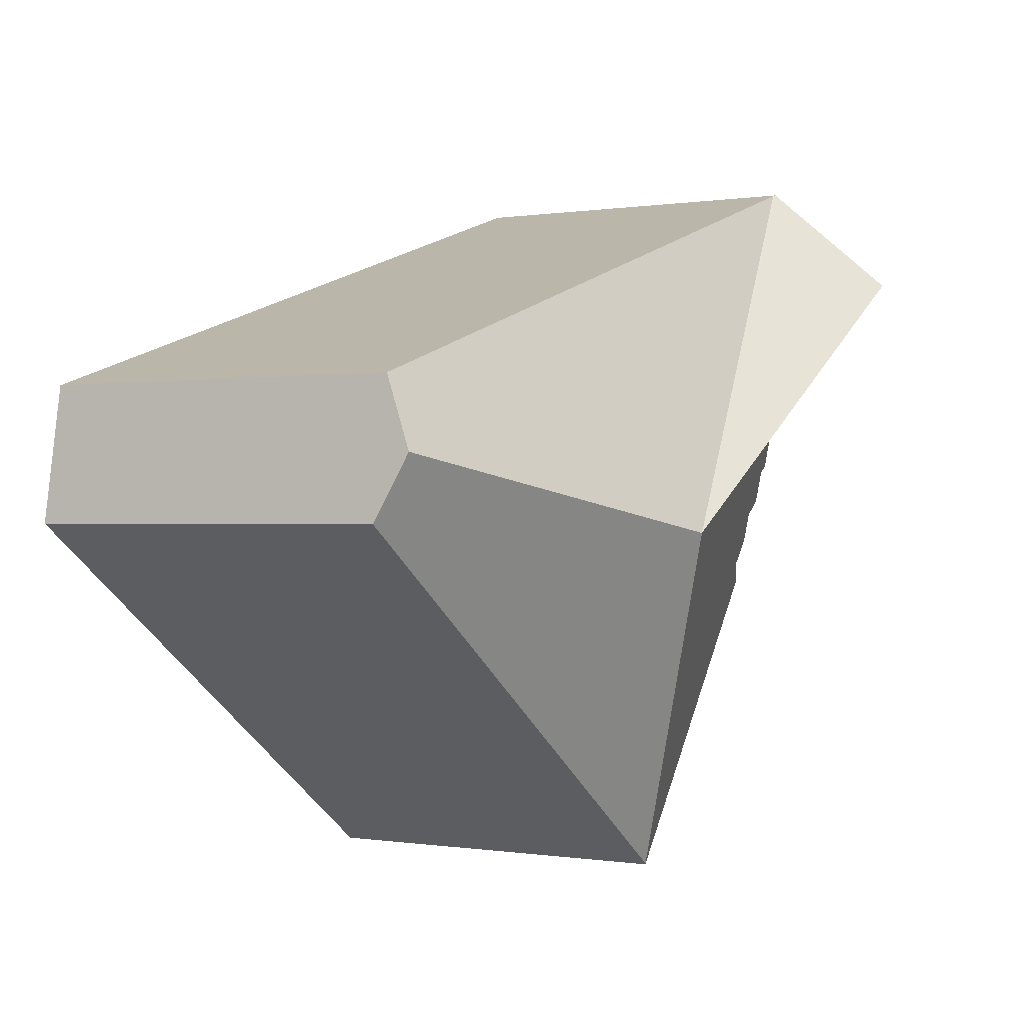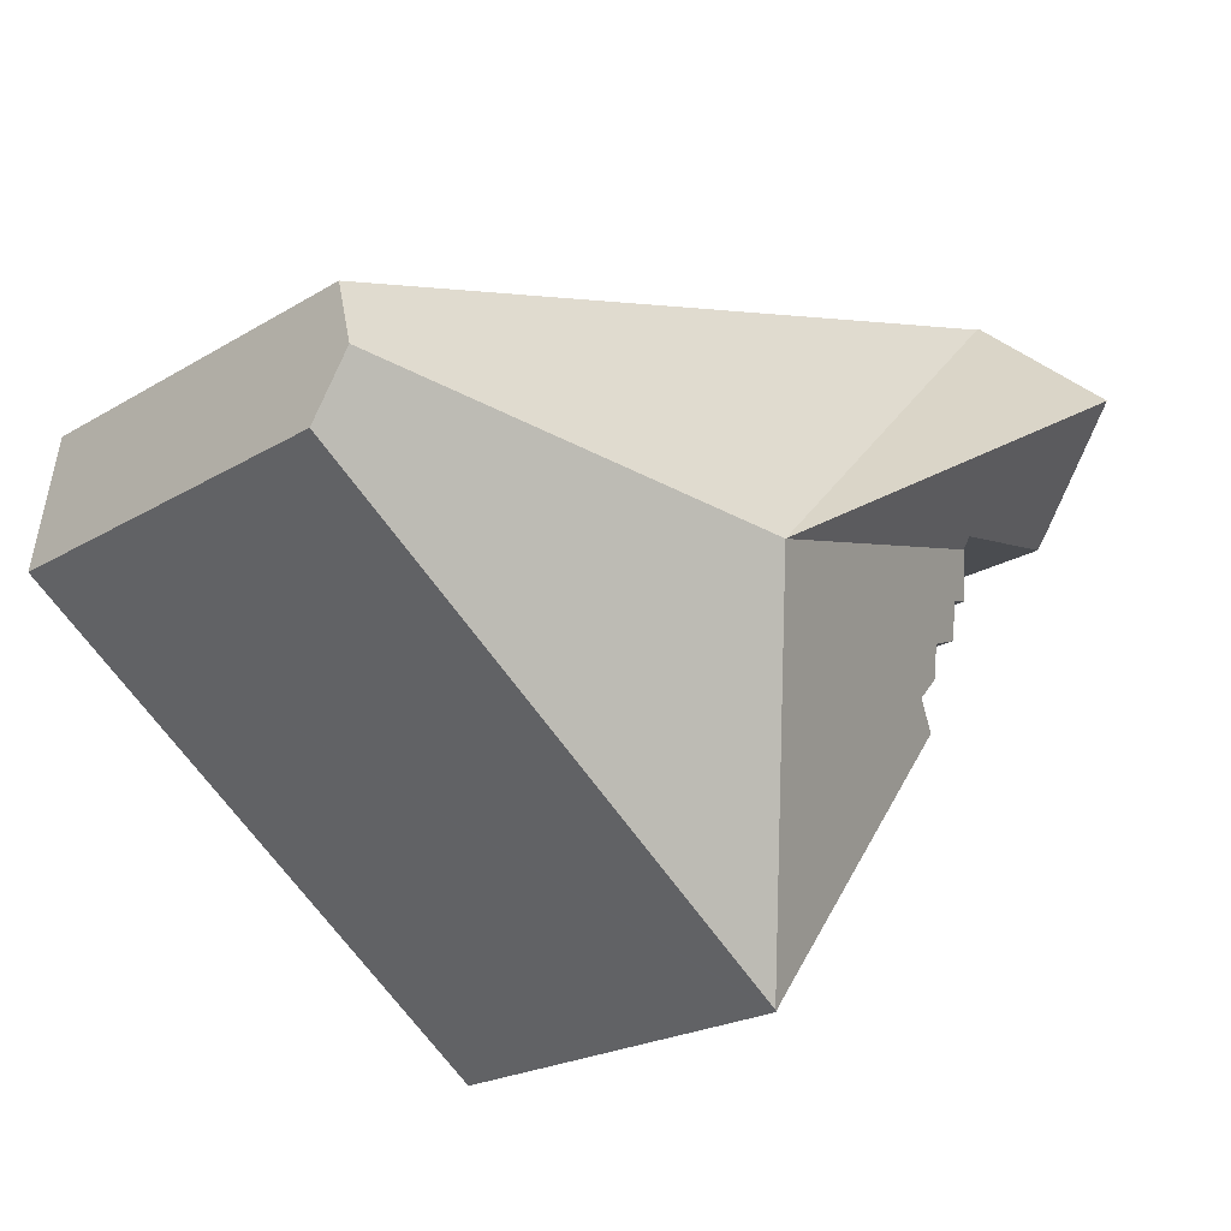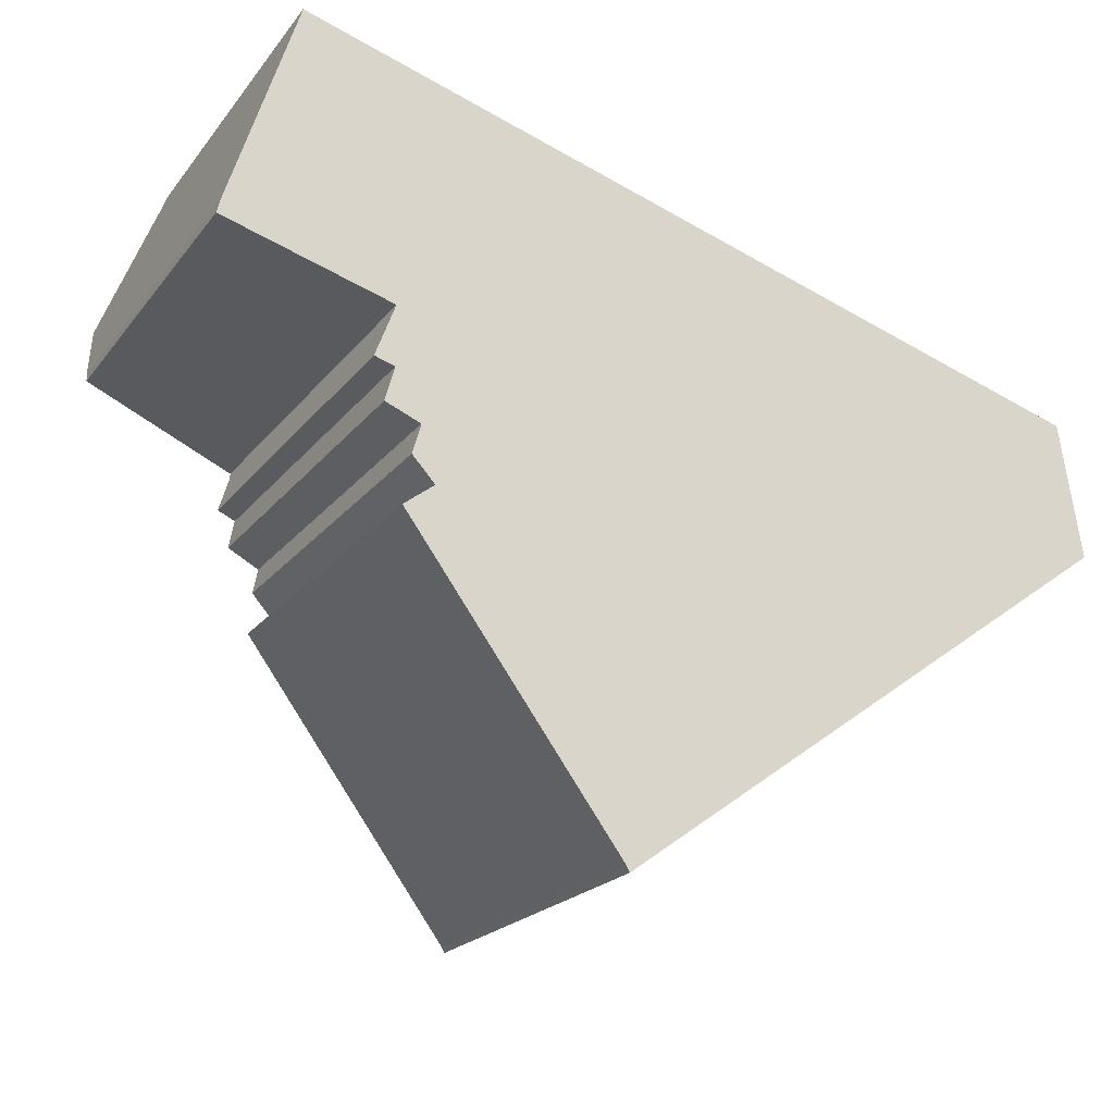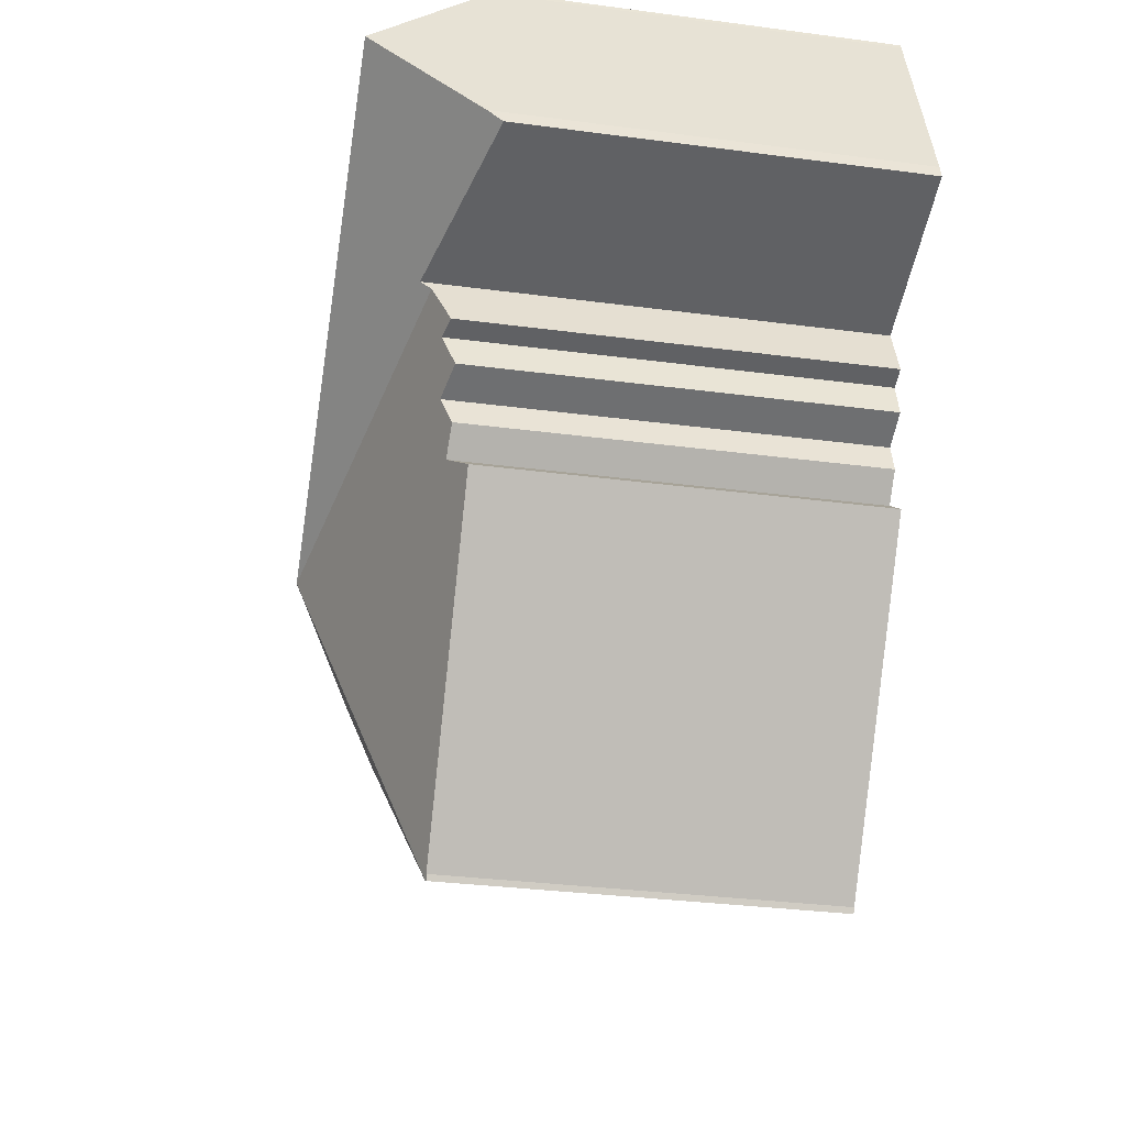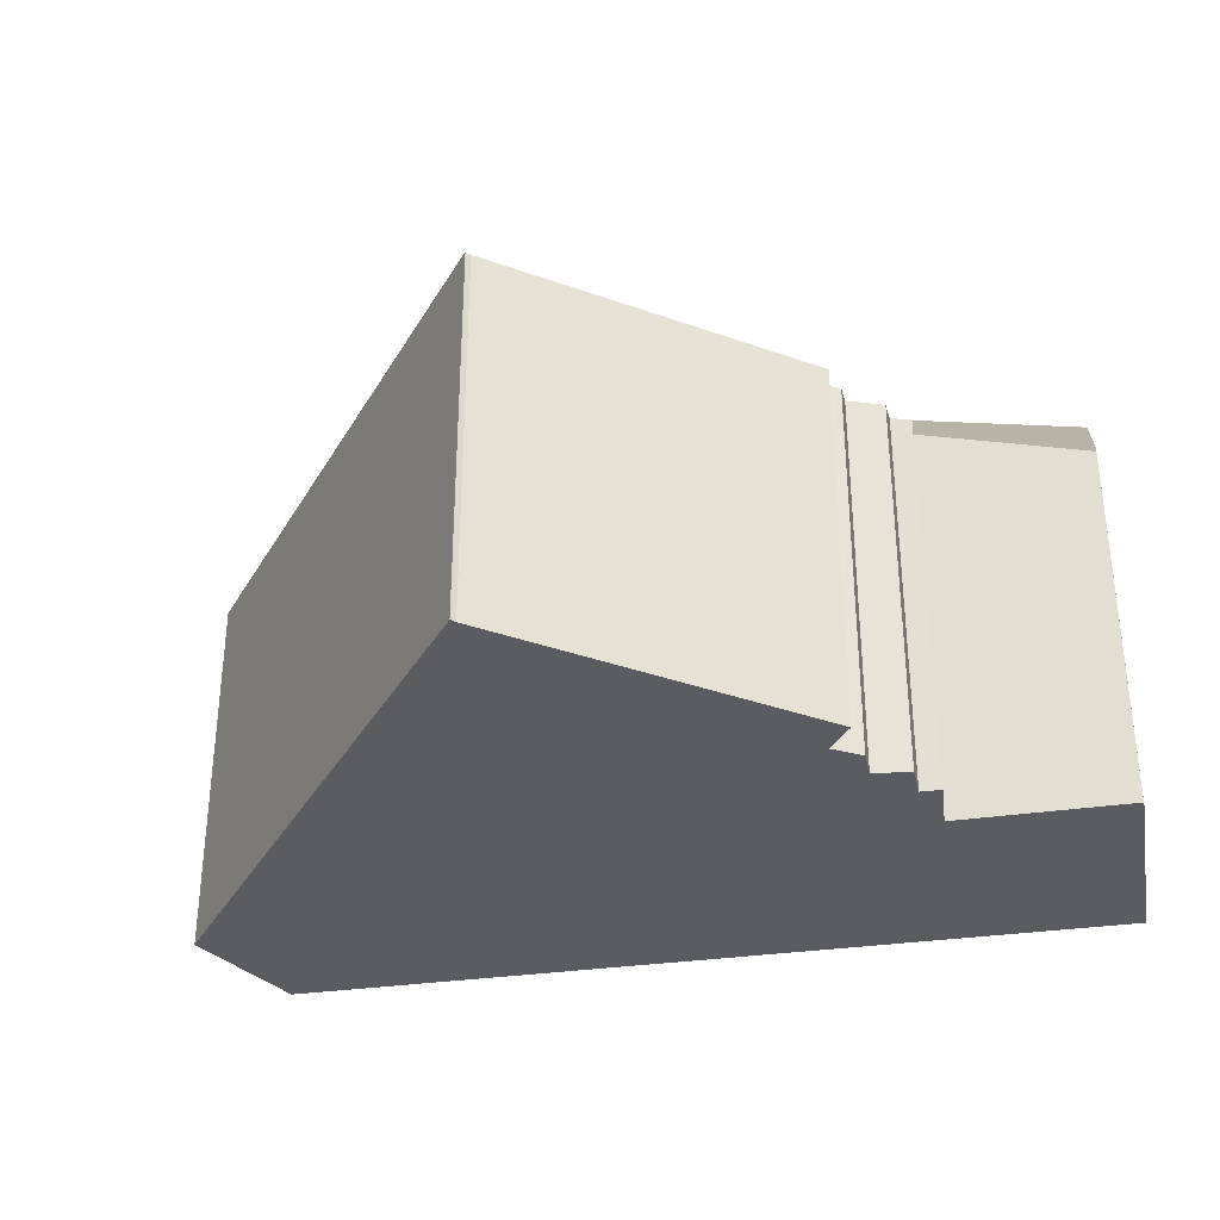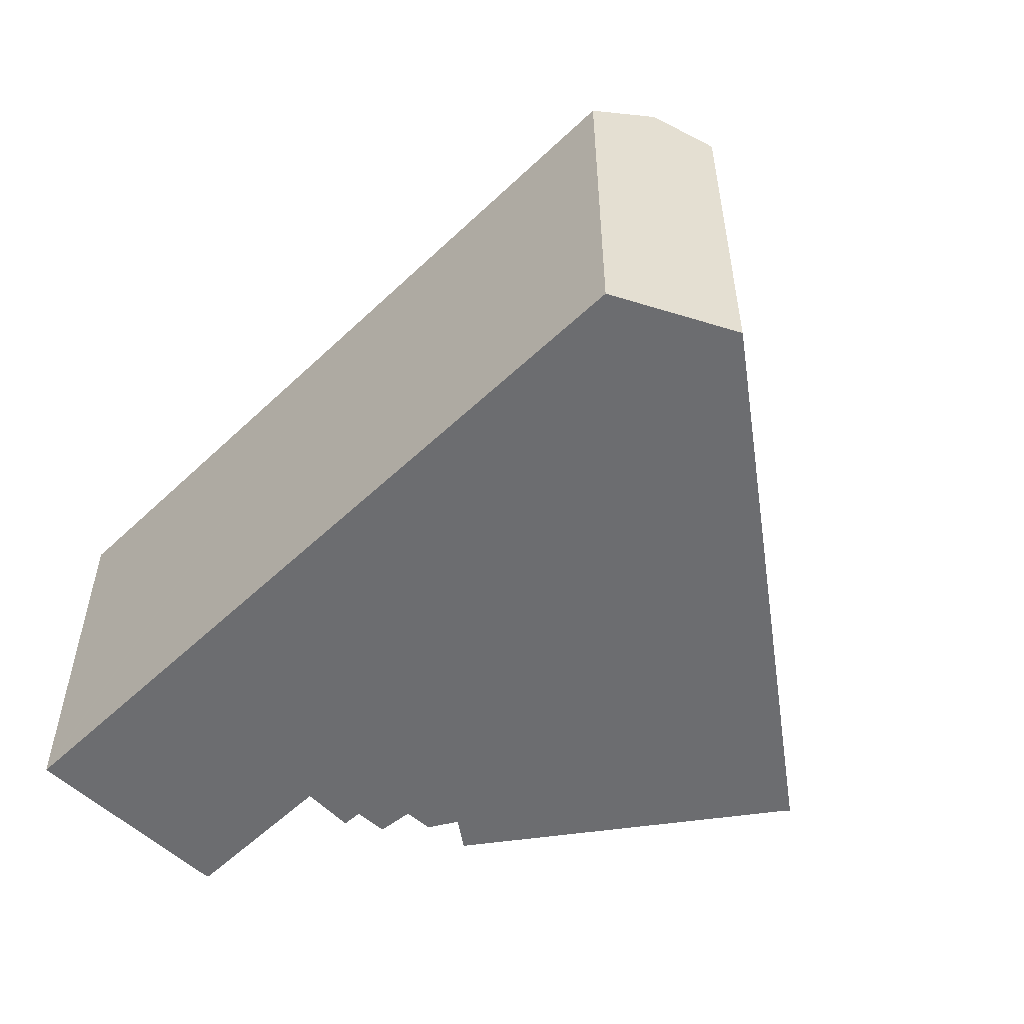
<metadata>
{"format":"obj","ext":"obj","renderer":"f3d","projection":"perspective","resolution":1024,"background":"white","views":[{"elev":-0.1,"azim":121.7,"up":"+Z"},{"elev":-22.1,"azim":136.2,"up":"+Z"},{"elev":-20.1,"azim":-26.2,"up":"+Z"},{"elev":-31.7,"azim":-100.6,"up":"+Z"},{"elev":-34.4,"azim":-152.0,"up":"+Y"},{"elev":-54.0,"azim":62.6,"up":"+Y"}]}
</metadata>
<code>
v  14.03 14.3 -4.97
v  1.98 10.91 6.178
v  2.091 10.88 6.143
v  1.947 11.04 6.058
v  0.976 14.3 3.076
v  14.96 10.88 2.1
v  16.38 10.88 1.656
v  24.88 11.76 -2.915
v  24.71 11.3 -1.867
v  24.56 10.88 -0.913
v  25.17 10.89 -4.699
v  21.17 10.89 -7.585
v  20.82 10.89 -7.834
v  11.04 10.89 -14.89
v  4.14 11.55 -2.899
v  4.598 11.99 -1.69
v  4.702 11.69 -3.084
v  4.437 11.37 -4.035
v  5.421 11.59 -4.451
v  5.182 11.31 -5.274
v  5.814 11.35 -5.971
v  4.968 10.91 -6.609
v  10.91 10.88 -14.77
v  10.98 10.86 -14.93
v  0.098 11.35 0.382
v  4.696 12.28 -1.431
v  0 10.95 6.706e-16
v  0.098 -2.339e-17 0.382
v  0 0 0
v  1.947 -3.709e-16 6.058
v  0.976 -1.884e-16 3.076
v  1.98 -3.783e-16 6.178
v  5.421 2.725e-16 -4.451
v  5.182 3.229e-16 -5.274
v  4.702 1.888e-16 -3.084
v  4.437 2.471e-16 -4.035
v  4.696 8.762e-17 -1.431
v  4.14 1.775e-16 -2.899
v  4.598 1.035e-16 -1.69
v  2.091 -3.762e-16 6.143
v  14.96 -1.286e-16 2.1
v  16.38 -1.014e-16 1.656
v  24.56 5.591e-17 -0.913
v  24.88 1.785e-16 -2.915
v  25.17 2.877e-16 -4.699
v  24.71 1.143e-16 -1.867
v  21.17 4.644e-16 -7.585
v  10.98 9.14e-16 -14.93
v  20.82 4.797e-16 -7.834
v  11.04 9.117e-16 -14.89
v  10.91 9.046e-16 -14.77
v  4.968 4.047e-16 -6.609
v  5.814 3.656e-16 -5.971
g defaultobject
f 1 2 3
f 2 1 4
f 4 1 5
f 6 1 3
f 1 6 7
f 1 7 8
f 8 7 9
f 9 7 10
f 11 1 8
f 1 11 12
f 1 12 13
f 1 13 14
f 1 15 16
f 15 1 17
f 17 1 18
f 18 1 19
f 19 1 20
f 20 1 21
f 21 1 22
f 22 1 23
f 23 1 14
f 23 14 24
f 25 26 27
f 26 25 5
f 26 5 1
f 1 16 26
f 27 28 25
f 28 27 29
f 25 4 5
f 4 25 28
f 4 28 30
f 30 28 31
f 30 2 4
f 2 30 32
f 20 33 19
f 33 20 34
f 18 35 17
f 35 18 36
f 16 37 26
f 37 16 15
f 37 15 38
f 37 38 39
f 32 3 2
f 3 32 6
f 6 32 40
f 6 40 41
f 6 41 7
f 7 41 10
f 10 41 42
f 10 42 43
f 9 11 8
f 11 9 10
f 11 10 43
f 11 43 44
f 11 44 45
f 44 43 46
f 45 12 11
f 12 45 13
f 13 45 14
f 14 45 24
f 24 45 47
f 24 47 48
f 48 47 49
f 48 49 50
f 24 51 23
f 51 24 48
f 23 52 22
f 52 23 51
f 53 20 21
f 20 53 34
f 33 18 19
f 18 33 36
f 22 53 21
f 53 22 52
f 35 15 17
f 15 35 38
f 37 27 26
f 27 37 29
f 35 39 38
f 39 35 37
f 51 53 52
f 53 51 41
f 41 51 42
f 42 51 48
f 42 48 50
f 42 50 49
f 42 49 43
f 43 49 47
f 43 47 46
f 46 47 45
f 46 45 44
f 29 31 28
f 31 29 37
f 31 37 30
f 30 37 40
f 40 37 41
f 41 37 35
f 41 35 36
f 41 36 33
f 41 33 34
f 41 34 53
f 40 32 30

</code>
